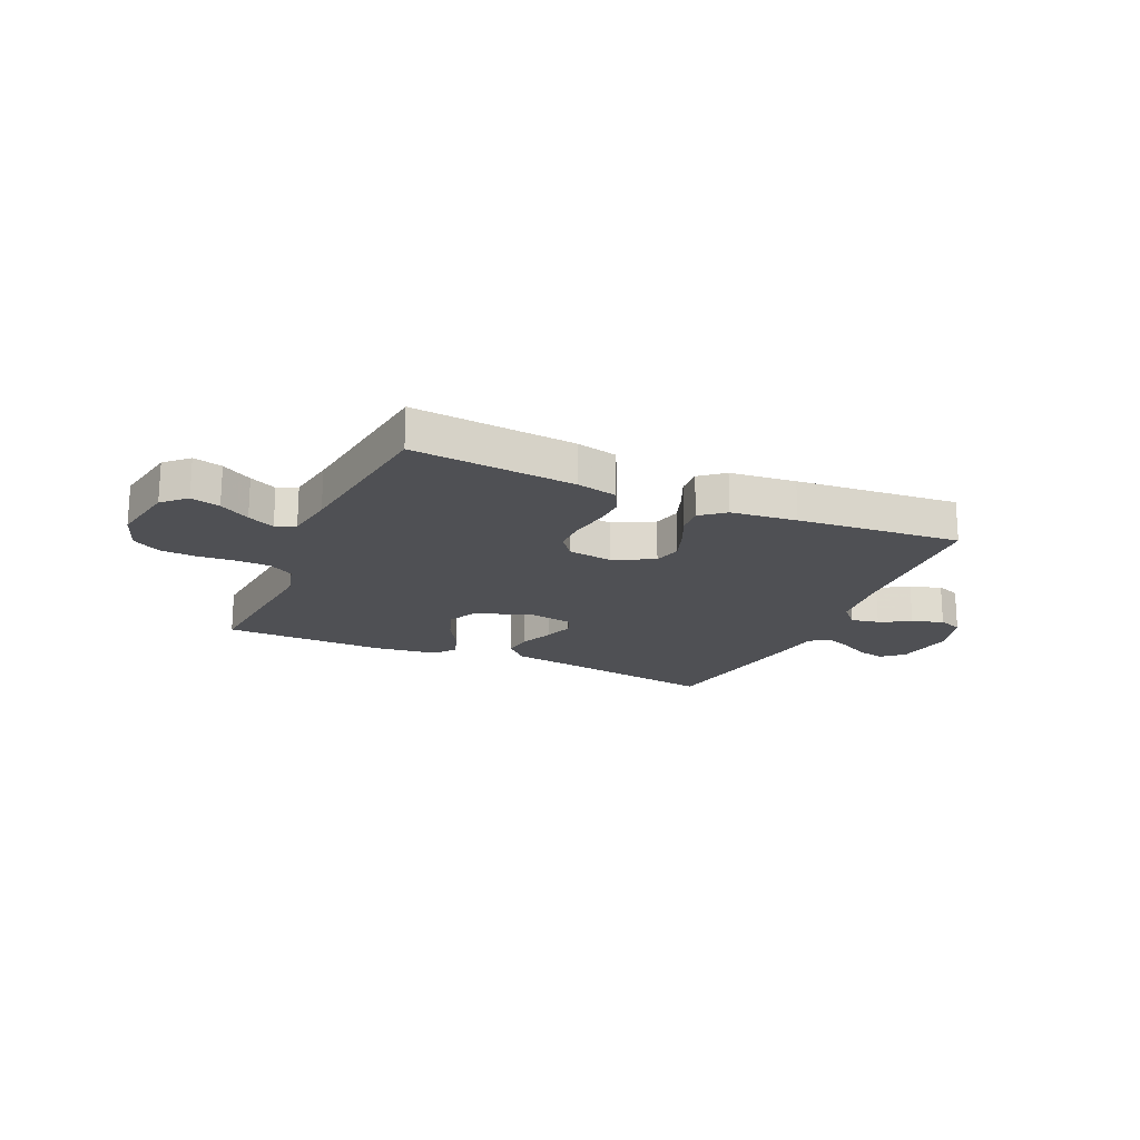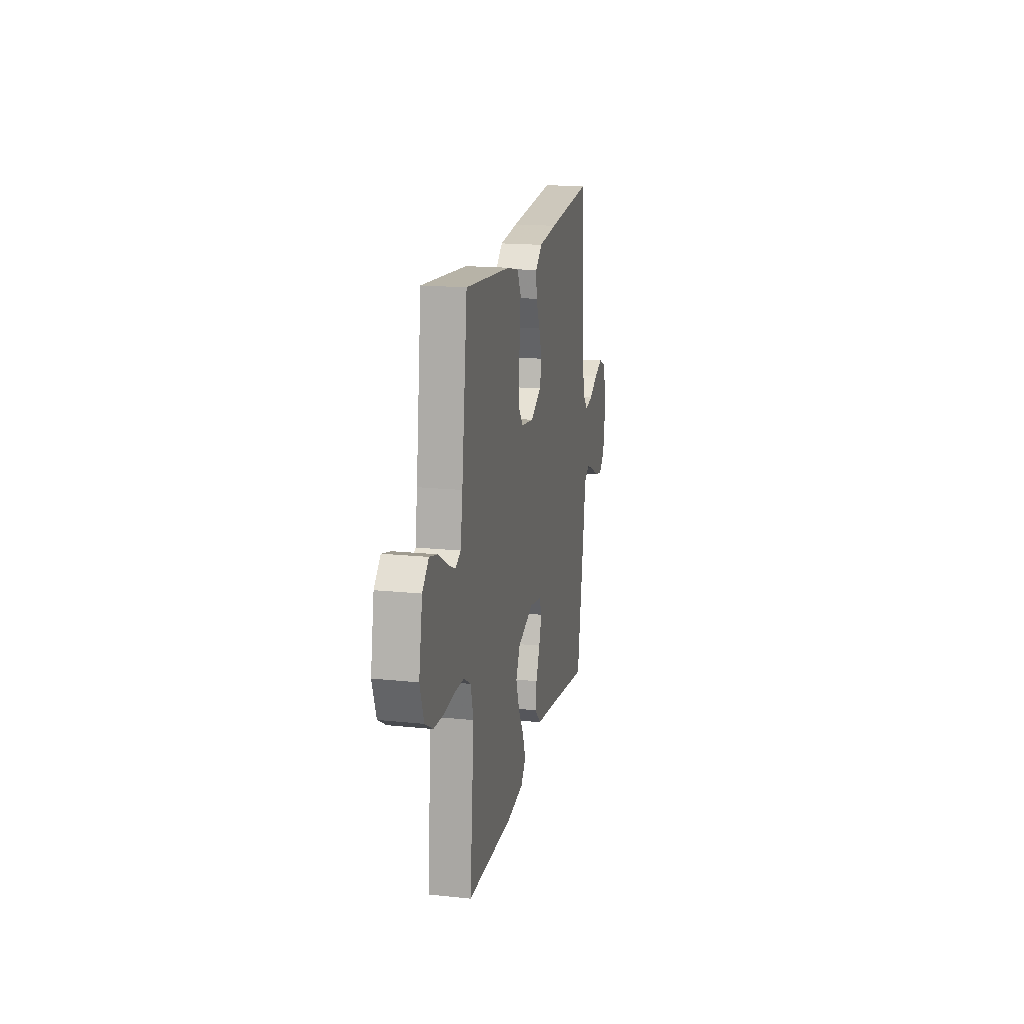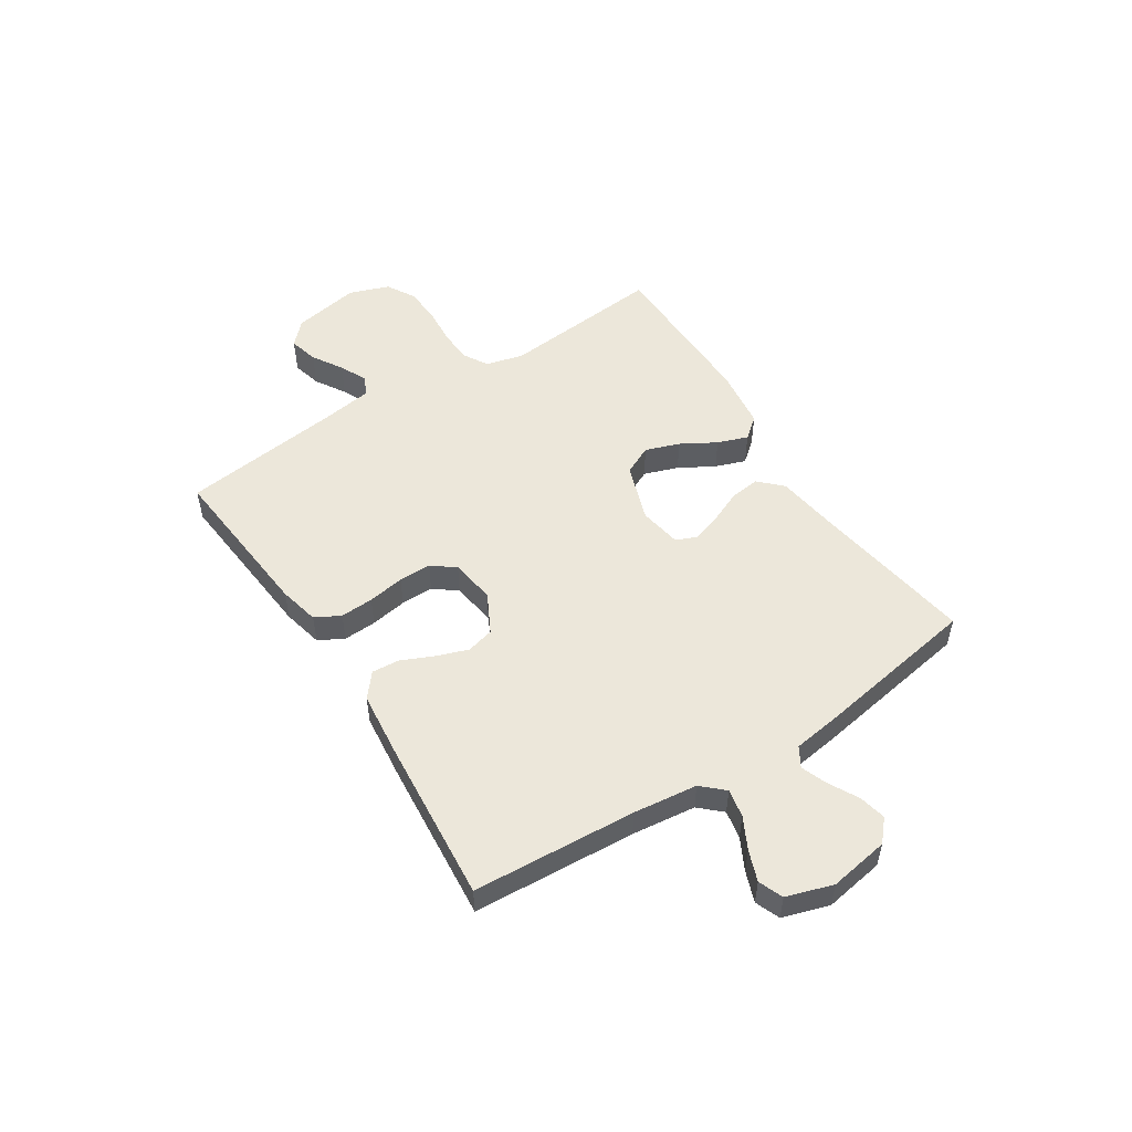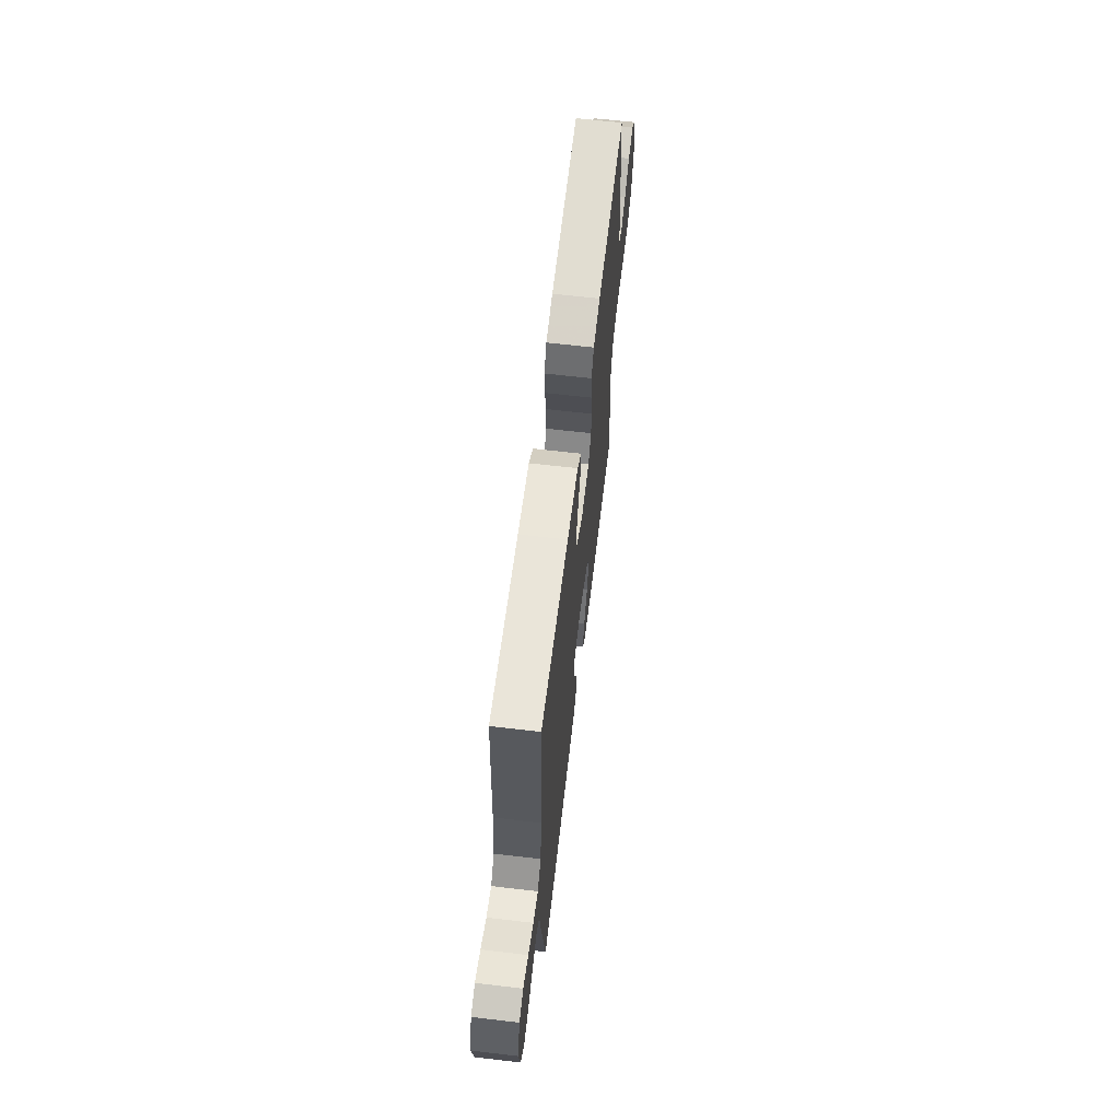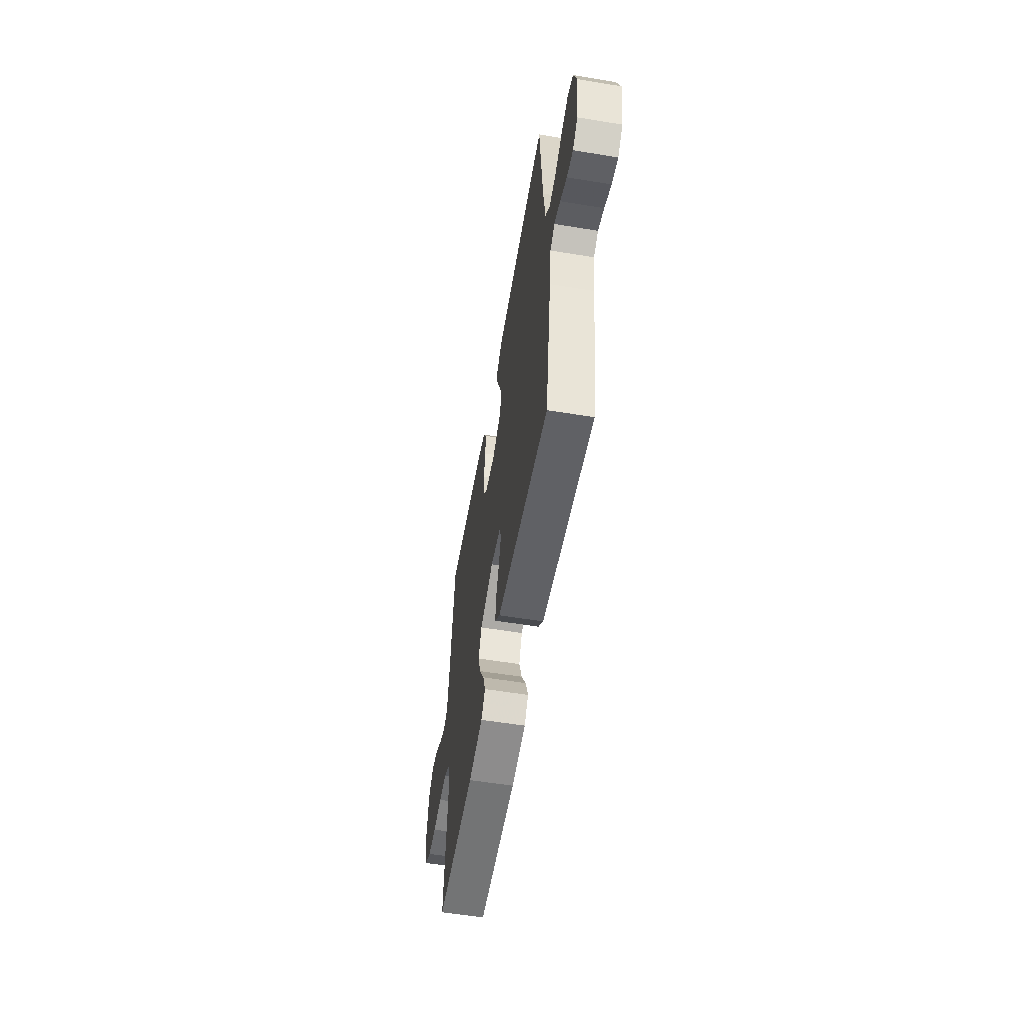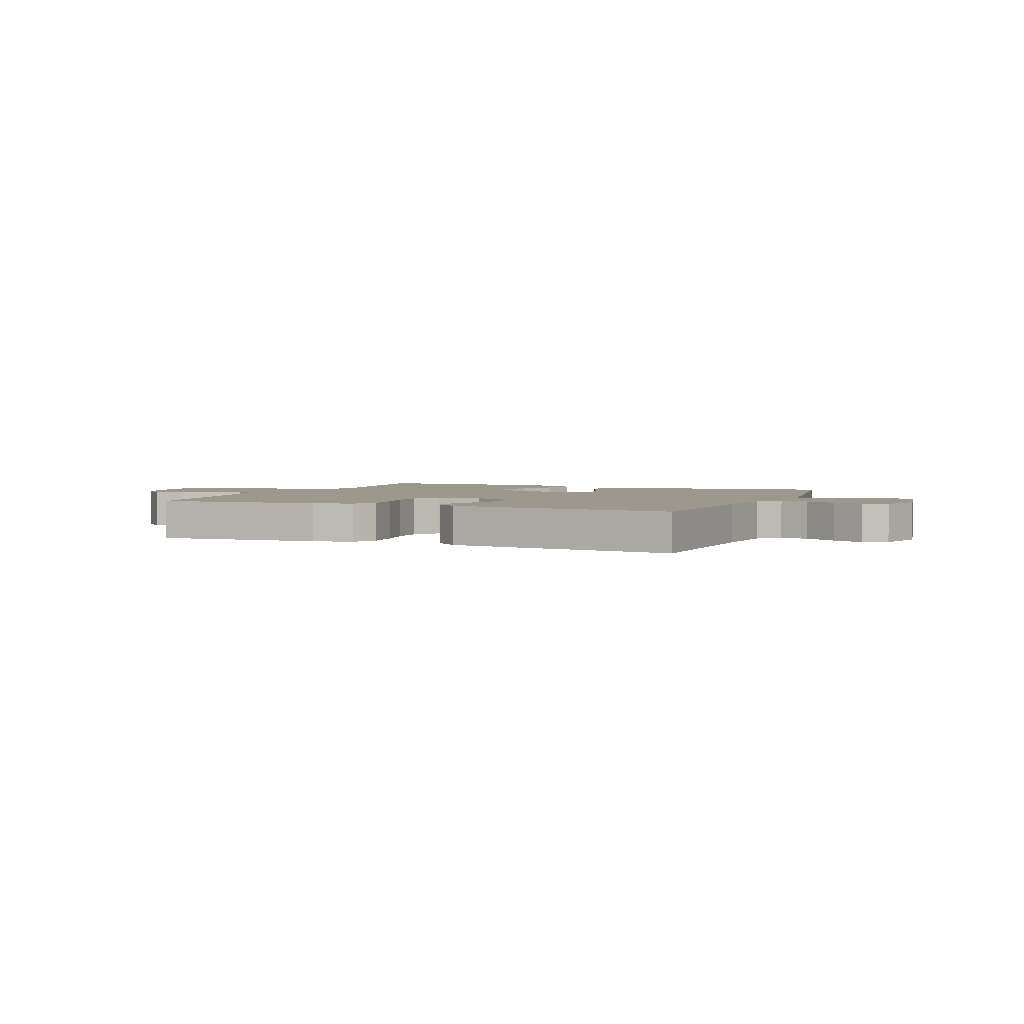
<metadata>
{"format":"obj","ext":"obj","renderer":"f3d","projection":"perspective","resolution":1024,"background":"white","views":[{"elev":-19.1,"azim":-24.0,"up":"+Y"},{"elev":17.5,"azim":-78.3,"up":"+Z"},{"elev":52.0,"azim":57.2,"up":"+Y"},{"elev":63.6,"azim":96.8,"up":"+Z"},{"elev":-56.8,"azim":80.3,"up":"+Z"},{"elev":3.0,"azim":22.8,"up":"+Y"}]}
</metadata>
<code>
v -0.5 0.07 -0.5
v -0.472 0.07 -0.2
v -0.49 0.07 -0.131
v -0.536 0.07 -0.104
v -0.598 0.07 -0.102
v -0.668 0.07 -0.108
v -0.734 0.07 -0.104
v -0.786 0.07 -0.074
v -0.812 0.07 0
v -0.789 0.07 0.124
v -0.747 0.07 0.164
v -0.693 0.07 0.15
v -0.637 0.07 0.116
v -0.587 0.07 0.092
v -0.551 0.07 0.109
v -0.537 0.07 0.2
v -0.5 0.07 0.5
v -0.2 0.07 0.473
v -0.126 0.07 0.456
v -0.101 0.07 0.41
v -0.104 0.07 0.349
v -0.115 0.07 0.282
v -0.115 0.07 0.222
v -0.083 0.07 0.18
v 0 0.07 0.168
v 0.073 0.07 0.206
v 0.086 0.07 0.257
v 0.065 0.07 0.316
v 0.039 0.07 0.374
v 0.035 0.07 0.425
v 0.079 0.07 0.461
v 0.2 0.07 0.474
v 0.5 0.07 0.5
v 0.519 0.07 0.2
v 0.533 0.07 0.082
v 0.57 0.07 0.042
v 0.622 0.07 0.052
v 0.68 0.07 0.082
v 0.736 0.07 0.103
v 0.781 0.07 0.085
v 0.808 0.07 0
v 0.79 0.07 -0.11
v 0.751 0.07 -0.145
v 0.701 0.07 -0.134
v 0.647 0.07 -0.105
v 0.599 0.07 -0.087
v 0.563 0.07 -0.109
v 0.55 0.07 -0.2
v 0.5 0.07 -0.5
v 0.2 0.07 -0.454
v 0.085 0.07 -0.438
v 0.044 0.07 -0.397
v 0.051 0.07 -0.342
v 0.077 0.07 -0.282
v 0.095 0.07 -0.228
v 0.079 0.07 -0.189
v 0 0.07 -0.176
v -0.107 0.07 -0.213
v -0.133 0.07 -0.267
v -0.111 0.07 -0.33
v -0.074 0.07 -0.394
v -0.054 0.07 -0.45
v -0.086 0.07 -0.489
v -0.2 0.07 -0.504
v -0.5 0 -0.5
v -0.472 0 -0.2
v -0.49 0 -0.131
v -0.536 0 -0.104
v -0.598 0 -0.102
v -0.668 0 -0.108
v -0.734 0 -0.104
v -0.786 0 -0.074
v -0.812 0 0
v -0.789 0 0.124
v -0.747 0 0.164
v -0.693 0 0.15
v -0.637 0 0.116
v -0.587 0 0.092
v -0.551 0 0.109
v -0.537 0 0.2
v -0.5 0 0.5
v -0.2 0 0.473
v -0.126 0 0.456
v -0.101 0 0.41
v -0.104 0 0.349
v -0.115 0 0.282
v -0.115 0 0.222
v -0.083 0 0.18
v 0 0 0.168
v 0.073 0 0.206
v 0.086 0 0.257
v 0.065 0 0.316
v 0.039 0 0.374
v 0.035 0 0.425
v 0.079 0 0.461
v 0.2 0 0.474
v 0.5 0 0.5
v 0.519 0 0.2
v 0.533 0 0.082
v 0.57 0 0.042
v 0.622 0 0.052
v 0.68 0 0.082
v 0.736 0 0.103
v 0.781 0 0.085
v 0.808 0 0
v 0.79 0 -0.11
v 0.751 0 -0.145
v 0.701 0 -0.134
v 0.647 0 -0.105
v 0.599 0 -0.087
v 0.563 0 -0.109
v 0.55 0 -0.2
v 0.5 0 -0.5
v 0.2 0 -0.454
v 0.085 0 -0.438
v 0.044 0 -0.397
v 0.051 0 -0.342
v 0.077 0 -0.282
v 0.095 0 -0.228
v 0.079 0 -0.189
v 0 0 -0.176
v -0.107 0 -0.213
v -0.133 0 -0.267
v -0.111 0 -0.33
v -0.074 0 -0.394
v -0.054 0 -0.45
v -0.086 0 -0.489
v -0.2 0 -0.504
f 64 1 2
f 63 64 2
f 62 63 2
f 61 62 2
f 60 61 2
f 59 60 2 3
f 58 59 3 4
f 57 58 4
f 52 53 54
f 51 52 54
f 50 51 54
f 50 54 55
f 49 50 55
f 48 49 55
f 47 48 55
f 46 47 55 56
f 43 44 45
f 42 43 45
f 41 42 45
f 40 41 45
f 39 40 45
f 38 39 45
f 37 38 45
f 36 37 45 46
f 46 56 57
f 36 46 57
f 35 36 57
f 32 33 34
f 31 32 34
f 30 31 34
f 29 30 34
f 28 29 34
f 27 28 34 35
f 20 21 22
f 19 20 22
f 18 19 22
f 17 18 22
f 16 17 22
f 15 16 22 23
f 14 15 23 24
f 11 12 13
f 10 11 13
f 9 10 13
f 8 9 13
f 7 8 13
f 6 7 13
f 5 6 13
f 4 5 13 14
f 14 24 25
f 4 14 25
f 57 4 25
f 26 27 35 57
f 25 26 57
f 66 65 128
f 66 128 127
f 66 127 126
f 66 126 125
f 66 125 124
f 67 66 124 123
f 68 67 123 122
f 68 122 121
f 118 117 116
f 118 116 115
f 118 115 114
f 119 118 114
f 119 114 113
f 119 113 112
f 119 112 111
f 120 119 111 110
f 109 108 107
f 109 107 106
f 109 106 105
f 109 105 104
f 109 104 103
f 109 103 102
f 109 102 101
f 110 109 101 100
f 121 120 110
f 121 110 100
f 121 100 99
f 98 97 96
f 98 96 95
f 98 95 94
f 98 94 93
f 98 93 92
f 99 98 92 91
f 86 85 84
f 86 84 83
f 86 83 82
f 86 82 81
f 86 81 80
f 87 86 80 79
f 88 87 79 78
f 77 76 75
f 77 75 74
f 77 74 73
f 77 73 72
f 77 72 71
f 77 71 70
f 77 70 69
f 78 77 69 68
f 89 88 78
f 89 78 68
f 89 68 121
f 121 99 91 90
f 121 90 89
f 1 65 66 2
f 2 66 67 3
f 3 67 68 4
f 4 68 69 5
f 5 69 70 6
f 6 70 71 7
f 7 71 72 8
f 8 72 73 9
f 9 73 74 10
f 10 74 75 11
f 11 75 76 12
f 12 76 77 13
f 13 77 78 14
f 14 78 79 15
f 15 79 80 16
f 16 80 81 17
f 17 81 82 18
f 18 82 83 19
f 19 83 84 20
f 20 84 85 21
f 21 85 86 22
f 22 86 87 23
f 23 87 88 24
f 24 88 89 25
f 25 89 90 26
f 26 90 91 27
f 27 91 92 28
f 28 92 93 29
f 29 93 94 30
f 30 94 95 31
f 31 95 96 32
f 32 96 97 33
f 33 97 98 34
f 34 98 99 35
f 35 99 100 36
f 36 100 101 37
f 37 101 102 38
f 38 102 103 39
f 39 103 104 40
f 40 104 105 41
f 41 105 106 42
f 42 106 107 43
f 43 107 108 44
f 44 108 109 45
f 45 109 110 46
f 46 110 111 47
f 47 111 112 48
f 48 112 113 49
f 49 113 114 50
f 50 114 115 51
f 51 115 116 52
f 52 116 117 53
f 53 117 118 54
f 54 118 119 55
f 55 119 120 56
f 56 120 121 57
f 57 121 122 58
f 58 122 123 59
f 59 123 124 60
f 60 124 125 61
f 61 125 126 62
f 62 126 127 63
f 63 127 128 64
f 64 128 65 1

</code>
